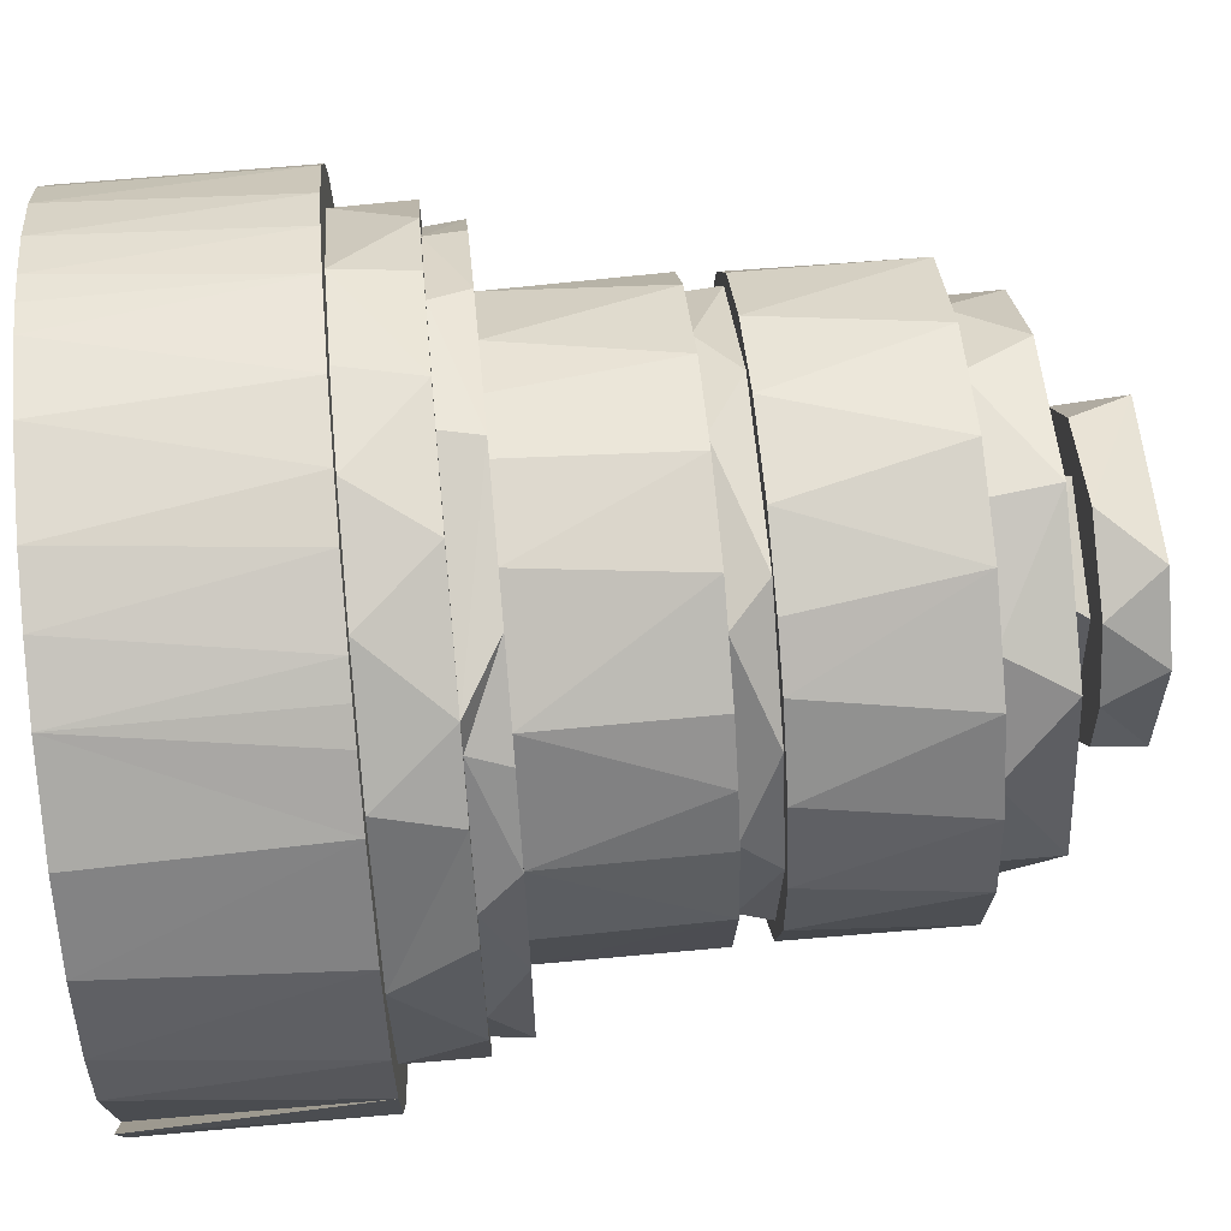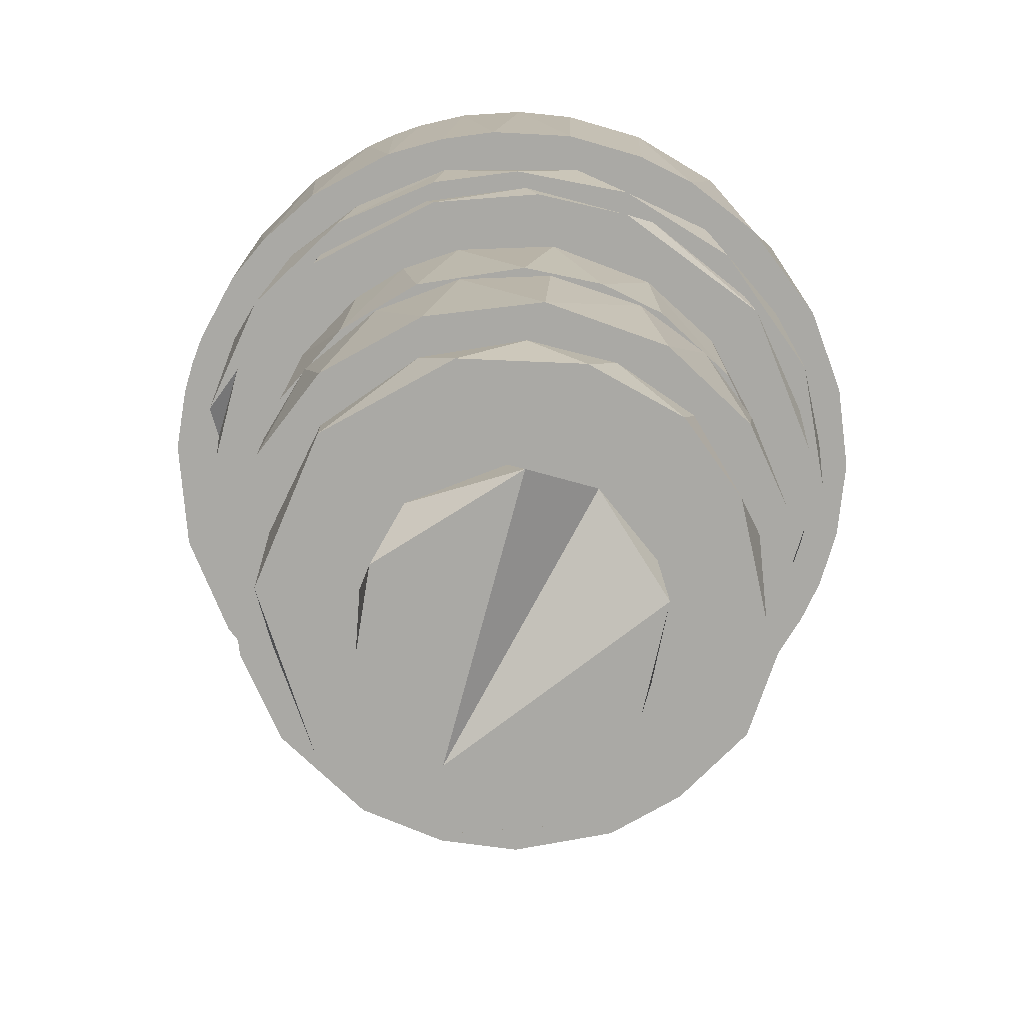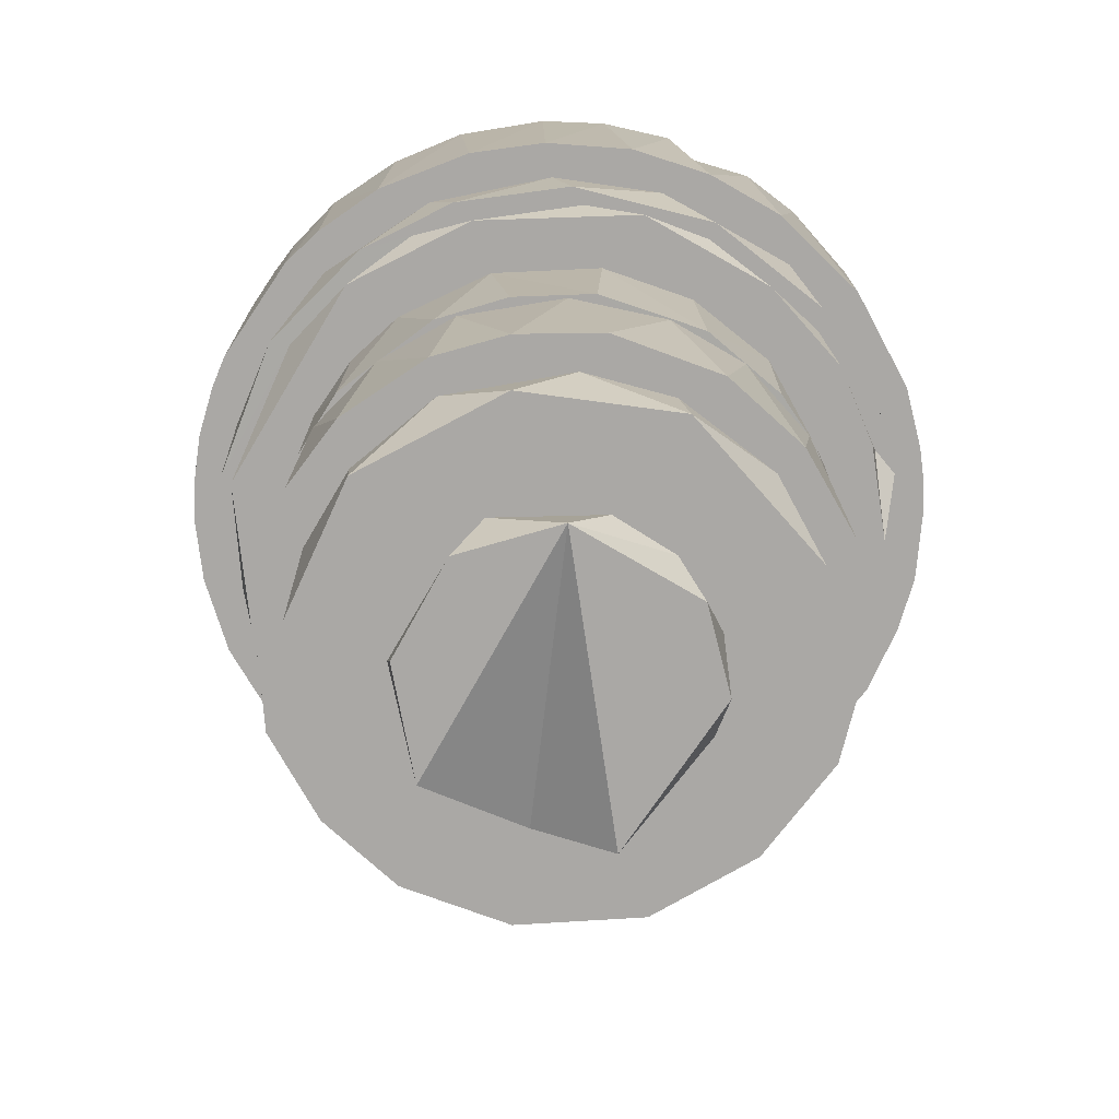
<metadata>
{"format":"obj","ext":"obj","renderer":"f3d","projection":"perspective","resolution":1024,"background":"white","views":[{"elev":63.6,"azim":84.6,"up":"+Y"},{"elev":-75.3,"azim":-141.4,"up":"+Z"},{"elev":-75.2,"azim":62.0,"up":"+Z"}]}
</metadata>
<code>
o Head_Camera_Head_Camera
v 0.01979 0.001797 0.0007
v 0.01792 0.008666 0.0007
v 0.01202 0.01576 0.0007
v 0.00531 0.01923 0.0007
v -0.000281 0.0199 0.0007
v -0.002111 -0.01985 0.0007
v 0.007511 -0.01896 0.0007
v 0.01543 -0.01258 0.0007
v 0.0188 -0.006543 0.0007
v -0.007071 0.01861 0.0007
v -0.01459 0.01328 0.0007
v -0.0193 0.00488 0.0007
v -0.01886 -0.00534 0.0007
v -0.0119 -0.01645 0.0007
v 0.006289 -0.0193 0.0017
v -0.007508 -0.01886 0.0017
v 0.01435 -0.01407 0.0017
v 0.01942 -0.005923 0.0017
v -0.01702 -0.01107 0.0017
v -0.02012 -0.001074 0.0017
v 0.002676 0.02033 0.0017
v -0.009478 0.01778 0.0017
v 0.01386 0.01458 0.0017
v -0.01552 0.01276 0.0017
v -0.01895 0.006687 0.0017
v 0.0193 0.006287 0.0017
v 0.02095 0.001691 0.001699
v 0.02037 0.005198 0.0017
v 0.01867 0.009707 0.0017
v 0.01581 0.0139 0.0017
v -0.02097 -0.001322 0.001699
v -0.02016 -0.006072 0.0017
v -0.01833 -0.01029 0.0017
v -0.01556 -0.0142 0.0017
v -0.01208 -0.0172 0.0017
v -0.000206 0.02104 0.0017
v -0.004351 0.02054 0.0017
v -0.006125 0.02009 0.0017
v -0.007852 0.01948 0.0017
v -0.01048 0.01822 0.0017
v -0.01348 0.01612 0.0017
v -0.01586 0.01379 0.0017
v -0.01856 0.009966 0.0017
v -0.02053 0.004681 0.0017
v -0.00911 -0.01894 0.0017
v 0.004977 0.02045 0.0017
v 0.00822 0.01932 0.0017
v 0.01154 0.01761 0.0017
v 0.02071 -0.003597 0.0017
v 0.02095 -0.001577 -0.0105
v 0.01966 -0.007423 0.0017
v 0.01808 -0.01073 0.0017
v 0.01507 -0.0147 0.0017
v 0.01175 -0.01742 0.0017
v 0.007802 -0.01955 0.0017
v 0.004351 -0.02054 0.0017
v 0.002543 -0.02084 0.0017
v -0.001959 -0.02094 0.0017
v 0.00163 -0.02092 -0.00745
v -0.005476 -0.02029 0.0017
v -0.02091 0.002437 -0.0105
v -0.01866 0.004324 -0.0105
v -0.0207 -0.003915 -0.0105
v 0.01879 -0.003456 -0.0105
v 0.02082 0.003036 -0.0105
v -0.00952 0.01872 -0.0105
v -0.006357 0.02007 -0.0105
v -0.002848 0.0188 -0.0105
v 0.002247 0.01896 -0.0105
v -0.01221 0.0171 -0.0105
v -0.008438 0.01716 -0.0105
v -0.0157 0.014 -0.0105
v -0.01974 0.007223 -0.0105
v -0.01829 0.01034 -0.0105
v -0.01475 0.01212 -0.0105
v -0.01907 -0.008845 -0.0105
v -0.01605 -0.01078 -0.0105
v -0.01888 -0.002521 -0.0105
v -0.01651 -0.01303 -0.0105
v -0.004254 -0.01858 -0.0105
v -0.01054 -0.01818 -0.0105
v -0.009013 -0.01678 -0.0105
v -0.01336 -0.01622 -0.0105
v 0.008354 0.01717 -0.0105
v 0.01145 0.0176 -0.0105
v 0.009873 0.01853 -0.0105
v 0.00605 0.02015 -0.0105
v 0.01294 0.01654 -0.0105
v 0.01413 0.01284 -0.0105
v 0.01561 0.01413 -0.0105
v 0.01861 0.004773 -0.0105
v 0.01907 0.008965 -0.0105
v 0.02015 -0.006078 -0.0105
v 0.005914 -0.01813 -0.0105
v 0.0122 -0.0147 -0.0105
v 0.01154 -0.01759 -0.0105
v 0.0157 -0.014 -0.0105
v 0.01667 -0.009309 -0.0105
v 0.01818 -0.01054 -0.0105
v 0.007852 -0.01948 -0.0105
v -0.001127 0.02102 -0.0105
v -0.001024 -0.02098 -0.0105
v -0.002938 -0.02079 -0.0105
v -0.005789 -0.02021 -0.0105
v -0.00822 -0.01932 -0.0105
v 0.001542 -0.01896 -0.0105
v 0.002938 0.02079 -0.0105
v 0.005405 -0.02031 -0.0105
v 0.01149 0.01513 -0.0145
v 0.00012 0.01817 -0.0145
v 0.005109 0.01841 -0.0145
v 0.01778 0.006908 -0.0145
v 0.01652 0.007379 -0.0145
v 0.01477 0.01209 -0.0145
v 0.01218 0.01346 -0.0145
v 0.01912 -0.000437 -0.0145
v 0.01815 -0.000339 -0.0145
v 0.01066 -0.01482 -0.0145
v 0.01659 -0.007276 -0.0145
v 0.01717 -0.008331 -0.0145
v 0.002133 -0.01798 -0.01451
v 0.008634 -0.01698 -0.0145
v 0.01336 -0.01364 -0.0145
v -0.006823 0.0167 -0.0145
v -0.007862 0.01732 -0.0145
v -0.01659 0.007276 -0.0145
v -0.01647 0.009661 -0.0145
v -0.01193 0.01364 -0.0145
v -0.01216 0.01471 -0.0145
v -0.01887 0.002902 -0.0145
v -0.01815 0.000339 -0.0145
v -0.01477 -0.01209 -0.0145
v -0.01837 -0.005454 -0.0145
v -0.01652 -0.007379 -0.0145
v -0.00486 -0.01738 -0.0145
v -0.006449 -0.01803 -0.0145
v -0.01159 -0.01406 -0.0145
v -0.01122 -0.01536 -0.0145
v -0.001822 0.01903 -0.0145
v 0.001774 -0.01904 -0.0145
v -0.01577 0.008879 -0.0165
v -0.01426 0.004939 -0.0165
v -0.01825 -0.000468 -0.0165
v -0.01506 -0.000214 -0.0165
v -0.01243 0.01309 -0.0165
v -0.007298 0.01658 -0.0165
v -0.003429 0.01463 -0.0165
v -0.000125 0.01502 -0.0165
v -0.01119 0.01013 -0.0165
v -0.006687 0.01347 -0.0165
v -0.01561 -0.009143 -0.0165
v -0.01406 -0.005498 -0.0165
v -0.01082 -0.01053 -0.0165
v -0.005886 -0.01389 -0.0165
v -0.01261 -0.01282 -0.0165
v -0.005889 -0.01738 -0.0165
v -0.000335 -0.01505 -0.0165
v 0.004517 0.01437 -0.0165
v 0.008208 0.0161 -0.0165
v 0.01261 0.01282 -0.0165
v 0.01034 0.01108 -0.0165
v 0.01406 0.005498 -0.0165
v 0.01561 0.009143 -0.0165
v 0.01766 0.003658 -0.0165
v 0.01506 0.000214 -0.0165
v 0.01786 -0.004309 -0.0165
v 0.01119 -0.01013 -0.0165
v 0.01426 -0.004939 -0.0165
v 0.006687 -0.01347 -0.0165
v 0.01324 -0.01235 -0.0165
v 0.003354 -0.01464 -0.0165
v 0.006933 -0.01678 -0.0165
v 0.000602 0.01822 -0.0165
v -0.01153 0.008172 -0.0255
v -0.01424 -2.6e-05 -0.0255
v -0.01434 0.004569 -0.0255
v -0.01509 -0.000575 -0.0255
v -0.004645 0.01438 -0.0255
v 0.000335 0.01505 -0.0255
v -0.000988 0.01404 -0.0255
v -0.00684 0.0123 -0.0255
v -0.009935 0.01136 -0.0255
v -0.01276 0.007929 -0.0255
v -0.01184 -0.009279 -0.0255
v -0.014 -0.005503 -0.0255
v -0.01153 -0.008105 -0.0255
v -0.009099 -0.01196 -0.0255
v -0.005251 -0.01327 -0.0255
v -0.004471 -0.01441 -0.0255
v -0.000492 -0.01499 -0.0255
v 0.007323 0.01238 -0.0255
v 0.005462 0.01411 -0.0255
v 0.01025 0.01099 -0.0255
v 0.014 0.005503 -0.0255
v 0.01339 0.004617 -0.0255
v 0.0125 0.008302 -0.0255
v 0.01509 0.000575 -0.0255
v 0.01401 -0.001531 -0.0255
v 0.01066 -0.009559 -0.0255
v 0.01413 -0.005302 -0.0255
v 0.003329 -0.01473 -0.0255
v 0.003789 -0.01358 -0.0255
v 0.009039 -0.01205 -0.0255
v 0.0119 -0.009165 -0.0255
v -0.01497 0.001618 -0.0275
v -0.01413 0.000519 -0.0275
v -0.01381 0.005978 -0.0275
v -0.01141 0.008614 -0.0275
v 0.002899 0.01478 -0.0275
v -0.002253 0.01486 -0.0275
v 0.005355 0.01327 -0.0275
v -0.00418 0.01348 -0.0275
v -0.006944 0.01334 -0.0275
v -0.01097 0.01037 -0.0275
v -0.01478 -0.002835 -0.0275
v -0.01228 -0.007167 -0.0275
v -0.01305 -0.007473 -0.0275
v -0.00937 -0.01184 -0.0275
v -0.006629 -0.01247 -0.0275
v -0.004471 -0.01441 -0.0275
v 0.000788 -0.01414 -0.0275
v 0.001584 -0.01501 -0.0275
v 0.007186 0.01318 -0.0275
v 0.009924 0.01132 -0.0275
v 0.01113 0.008612 -0.0275
v 0.01305 0.007472 -0.0275
v 0.01478 0.002834 -0.0275
v 0.01388 0.002702 -0.0275
v 0.01497 -0.001618 -0.0275
v 0.01323 -0.004891 -0.0275
v 0.01354 -0.006681 -0.0275
v 0.008692 -0.01123 -0.0275
v 0.01008 -0.01121 -0.0275
v 0.006141 -0.0137 -0.0275
v -0.01071 0.01071 -0.0365
v -0.005314 0.01407 -0.0365
v -0.003815 0.01252 -0.0365
v 0.00245 0.01292 -0.0365
v -0.008738 0.009749 -0.0365
v -0.01426 0.004939 -0.0365
v -0.01165 0.005884 -0.0365
v -0.01306 0.001219 -0.0365
v -0.01507 -0.000993 -0.0365
v -0.01183 -0.006021 -0.0365
v -0.01381 -0.005929 -0.0365
v -0.011 -0.01034 -0.0365
v -0.006666 -0.01127 -0.0365
v 0.006079 0.01377 -0.0365
v 0.011 0.01034 -0.0365
v 0.008192 0.01018 -0.0365
v 0.01306 -0.000567 -0.0365
v 0.01206 0.005367 -0.0365
v 0.01507 0.000993 -0.0365
v 0.01381 0.00593 -0.0365
v 0.009256 -0.01188 -0.0365
v 0.007778 -0.01067 -0.0365
v 0.01206 -0.008947 -0.0365
v 0.01198 -0.005277 -0.0365
v 0.01426 -0.004939 -0.0365
v 0.002695 -0.01274 -0.0365
v 0.000737 0.0151 -0.0365
v -0.004592 -0.01444 -0.0365
v -0.001831 -0.01293 -0.0365
v 0.000385 -0.01502 -0.0365
v 0.004601 -0.01436 -0.0365
v -0.0129 0.002203 -0.04
v -0.01078 0.007428 -0.04
v -0.002985 0.004194 -0.04
v 0.003068 0.004784 -0.04
v -0.005247 -0.001593 -0.04
v -0.01262 -0.002911 -0.04
v 0.01324 -0.000114 -0.04
v 0.009867 0.008892 -0.04
v 0.004382 -0.003186 -0.04
v -0.005759 0.01179 -0.04
v 0.002115 0.01313 -0.04
v -0.001521 -0.004792 -0.04
v -0.009664 -0.008905 -0.04
v 0.003215 -0.01278 -0.04
v -0.004475 -0.0123 -0.04
v 0.01032 -0.007982 -0.04
v -0.002526 0.004887 -0.042
v -0.007487 0.002436 -0.042
v -0.005119 -0.000655 -0.042
v -0.007498 -0.002345 -0.042
v -0.001176 -0.005165 -0.042
v 0.005212 0.005858 -0.042
v 0.003849 0.003523 -0.042
v 0.007461 0.002224 -0.042
v 0.00773 -0.001376 -0.042
v 0.004809 -0.002507 -0.042
v 0.004893 -0.006419 -0.042
v 0.000598 0.007922 -0.042
v -0.004685 0.006264 -0.042
v -0.003304 -0.007268 -0.042
v 0.003251 -0.007306 -0.045
v -0.005682 0.006109 -0.045
v 0.003323 0.007107 -0.045
v 0.007107 -0.003324 -0.045
v -0.002376 -0.007397 -0.045
v -0.007076 -0.003623 -0.045
v 0.006812 0.003933 -0.045
f 1 2 3
f 1 3 4
f 1 4 5
f 6 7 8
f 6 8 9
f 6 9 1
f 1 5 10
f 1 10 11
f 1 11 12
f 1 12 13
f 6 1 13
f 6 13 14
f 15 6 16
f 6 15 7
f 15 17 7
f 7 17 8
f 17 18 8
f 8 18 9
f 9 18 1
f 6 14 16
f 16 14 19
f 14 13 19
f 19 13 20
f 5 21 10
f 21 22 10
f 5 4 21
f 4 3 21
f 21 3 23
f 10 22 11
f 22 24 11
f 24 25 11
f 11 25 12
f 25 20 12
f 12 20 13
f 3 2 23
f 23 2 26
f 2 1 26
f 26 1 18
f 18 27 26
f 27 28 26
f 28 29 26
f 26 29 23
f 29 30 23
f 31 32 20
f 20 32 19
f 32 33 19
f 33 34 19
f 19 34 16
f 34 35 16
f 21 36 37
f 37 38 21
f 38 39 21
f 21 39 22
f 39 40 22
f 40 41 22
f 22 41 24
f 41 42 24
f 42 43 24
f 24 43 25
f 43 44 25
f 25 44 20
f 35 45 16
f 46 21 47
f 47 21 48
f 21 23 48
f 48 23 30
f 18 49 50
f 49 18 51
f 51 18 52
f 18 17 52
f 52 17 53
f 53 17 54
f 17 15 54
f 54 15 55
f 55 15 56
f 15 16 56
f 56 16 57
f 16 58 57
f 57 58 59
f 60 58 16
f 60 16 45
f 21 46 36
f 31 20 61
f 18 50 27
f 61 20 44
f 61 62 63
f 50 64 65
f 66 67 68
f 68 67 69
f 70 66 71
f 71 66 68
f 72 70 71
f 61 73 62
f 73 74 62
f 62 74 75
f 74 72 75
f 75 72 71
f 76 63 77
f 77 63 78
f 79 76 77
f 80 81 82
f 81 83 82
f 83 79 82
f 82 79 77
f 84 69 85
f 85 69 86
f 86 69 87
f 88 84 85
f 89 84 90
f 90 84 88
f 91 89 92
f 92 89 90
f 64 91 65
f 65 91 92
f 50 93 64
f 94 95 96
f 96 95 97
f 95 98 97
f 97 98 99
f 99 98 93
f 98 64 93
f 96 100 94
f 69 67 101
f 102 103 104
f 102 104 105
f 102 105 106
f 105 81 80
f 105 80 106
f 69 101 107
f 69 107 87
f 100 106 94
f 102 106 100
f 102 100 108
f 102 108 59
f 62 78 63
f 109 110 111
f 112 113 114
f 113 115 114
f 114 115 109
f 116 113 112
f 113 116 117
f 118 119 120
f 119 117 120
f 120 117 116
f 121 118 122
f 122 118 123
f 123 118 120
f 124 125 110
f 126 127 128
f 127 129 128
f 128 129 124
f 129 125 124
f 127 126 130
f 126 131 130
f 132 133 134
f 134 133 131
f 133 130 131
f 135 136 137
f 136 138 137
f 138 132 137
f 137 132 134
f 121 136 135
f 110 139 111
f 140 121 122
f 139 110 125
f 140 136 121
f 141 142 143
f 142 144 143
f 145 146 147
f 147 146 148
f 149 145 150
f 141 145 149
f 149 142 141
f 151 143 152
f 152 143 144
f 153 151 152
f 154 155 153
f 155 151 153
f 156 155 154
f 157 156 154
f 158 148 159
f 160 158 159
f 161 158 160
f 162 161 163
f 163 161 160
f 164 162 163
f 162 164 165
f 164 166 165
f 167 168 166
f 168 165 166
f 169 167 170
f 170 167 166
f 171 169 172
f 172 169 170
f 171 172 157
f 148 146 173
f 148 173 159
f 156 157 172
f 156 172 121
f 150 145 147
f 174 175 176
f 176 175 177
f 178 179 180
f 181 178 180
f 182 178 181
f 181 174 182
f 182 174 183
f 183 174 176
f 184 185 186
f 186 185 175
f 185 177 175
f 187 184 188
f 188 184 186
f 189 187 188
f 189 188 190
f 191 180 192
f 193 191 192
f 194 195 196
f 195 191 196
f 196 191 193
f 197 195 194
f 195 197 198
f 199 198 200
f 201 202 203
f 202 199 203
f 203 199 204
f 204 199 200
f 201 190 202
f 190 188 202
f 180 179 192
f 200 198 197
f 205 206 207
f 206 208 207
f 209 210 211
f 211 210 212
f 210 213 212
f 212 213 208
f 213 214 208
f 214 207 208
f 205 215 206
f 206 215 216
f 215 217 216
f 217 218 216
f 216 218 219
f 218 220 219
f 219 220 221
f 221 220 222
f 209 211 223
f 223 211 224
f 211 225 224
f 224 225 226
f 226 225 227
f 225 228 227
f 227 228 229
f 229 230 231
f 230 232 231
f 231 232 233
f 233 232 234
f 232 221 234
f 234 221 222
f 229 228 230
f 235 236 237
f 237 236 238
f 239 235 237
f 240 235 241
f 241 235 239
f 241 242 240
f 240 242 243
f 244 243 242
f 245 243 244
f 245 244 246
f 247 246 244
f 248 249 238
f 250 238 249
f 251 252 253
f 253 252 254
f 254 252 249
f 252 250 249
f 255 256 257
f 256 258 257
f 257 258 259
f 258 251 259
f 259 251 253
f 260 256 255
f 238 236 261
f 262 246 247
f 262 247 263
f 262 263 264
f 238 261 248
f 265 263 260
f 265 260 255
f 264 263 265
f 266 267 268
f 268 267 269
f 268 270 266
f 271 266 270
f 272 269 273
f 272 274 269
f 269 267 275
f 269 275 276
f 271 270 277
f 271 277 278
f 278 277 279
f 279 263 280
f 279 280 278
f 269 276 273
f 281 277 274
f 281 274 272
f 279 277 281
f 282 283 284
f 283 285 284
f 284 285 286
f 287 282 288
f 287 288 289
f 289 288 290
f 288 291 290
f 290 291 292
f 292 291 286
f 282 293 294
f 294 283 282
f 295 286 285
f 282 287 293
f 295 296 292
f 295 292 286
f 297 298 299
f 297 299 283
f 300 301 299
f 299 298 302
f 300 299 296
f 301 283 299
f 36 46 107
f 107 46 87
f 87 46 47
f 48 30 90
f 90 30 29
f 92 29 28
f 93 49 51
f 52 53 97
f 53 54 96
f 96 54 55
f 101 36 107
f 87 47 86
f 47 48 86
f 86 48 85
f 85 48 88
f 88 48 90
f 90 29 92
f 92 28 65
f 28 27 65
f 50 49 93
f 93 51 99
f 51 52 99
f 99 52 97
f 97 53 96
f 66 40 39
f 37 36 101
f 66 39 67
f 39 38 67
f 38 37 67
f 67 37 101
f 27 50 65
f 102 58 103
f 103 58 60
f 104 60 45
f 83 35 34
f 79 34 33
f 32 31 63
f 43 42 72
f 72 42 41
f 70 41 40
f 103 60 104
f 104 45 105
f 105 45 81
f 45 35 81
f 81 35 83
f 83 34 79
f 79 33 76
f 33 32 76
f 76 32 63
f 61 44 73
f 44 43 73
f 73 43 74
f 74 43 72
f 72 41 70
f 70 40 66
f 96 55 100
f 100 55 108
f 55 56 108
f 108 56 59
f 56 57 59
f 59 58 102
f 31 61 63
f 112 114 91
f 91 114 89
f 94 122 95
f 95 122 123
f 71 68 139
f 68 69 139
f 111 139 69
f 84 111 69
f 84 89 109
f 114 109 89
f 91 64 116
f 64 98 120
f 120 98 123
f 123 98 95
f 125 71 139
f 111 84 109
f 116 112 91
f 120 116 64
f 133 132 77
f 71 125 129
f 140 106 80
f 82 77 138
f 132 138 77
f 133 77 78
f 127 62 75
f 127 75 129
f 129 75 71
f 122 94 140
f 140 94 106
f 140 80 136
f 136 80 82
f 136 82 138
f 130 133 78
f 78 62 130
f 127 130 62
f 110 109 173
f 173 109 159
f 159 109 115
f 113 117 164
f 119 118 170
f 159 115 160
f 160 115 163
f 115 113 163
f 163 113 164
f 164 117 166
f 117 119 166
f 166 119 170
f 170 118 172
f 146 124 173
f 124 110 173
f 156 121 135
f 134 131 143
f 126 128 141
f 135 137 156
f 156 137 155
f 155 137 151
f 137 134 151
f 151 134 143
f 131 126 143
f 143 126 141
f 141 128 145
f 145 128 146
f 128 124 146
f 118 121 172
f 194 196 162
f 162 196 161
f 178 150 147
f 179 178 147
f 147 148 179
f 148 158 179
f 192 179 158
f 158 161 192
f 194 162 197
f 197 162 165
f 197 165 168
f 197 168 200
f 200 168 167
f 200 167 204
f 204 167 203
f 203 167 169
f 192 161 193
f 193 161 196
f 185 184 152
f 152 184 153
f 203 169 201
f 201 169 171
f 150 178 182
f 157 190 201
f 157 154 189
f 154 153 187
f 184 187 153
f 185 152 177
f 177 152 144
f 177 144 142
f 177 142 176
f 176 142 183
f 183 142 149
f 183 149 182
f 182 149 150
f 201 171 157
f 190 157 189
f 189 154 187
f 180 191 211
f 211 191 225
f 191 195 225
f 198 199 230
f 199 202 232
f 225 195 228
f 195 198 228
f 228 198 230
f 230 199 232
f 181 180 212
f 180 211 212
f 219 188 216
f 188 186 216
f 186 175 216
f 175 174 208
f 174 181 208
f 221 188 219
f 216 175 206
f 206 175 208
f 208 181 212
f 232 202 221
f 188 221 202
f 254 226 227
f 234 255 233
f 254 249 226
f 234 265 255
f 213 210 236
f 209 261 210
f 209 223 248
f 224 226 249
f 236 210 261
f 261 209 248
f 248 223 224
f 248 224 249
f 253 254 227
f 227 229 253
f 259 253 229
f 229 231 259
f 257 259 231
f 231 233 257
f 255 257 233
f 245 217 215
f 245 246 217
f 236 235 213
f 213 235 214
f 234 222 265
f 264 265 222
f 262 264 222
f 222 220 262
f 218 217 246
f 262 220 218
f 262 218 246
f 243 245 215
f 215 205 243
f 240 243 205
f 205 207 240
f 235 240 207
f 207 214 235
f 273 252 272
f 279 281 256
f 276 275 237
f 237 238 276
f 238 250 276
f 273 276 250
f 273 250 252
f 252 251 272
f 251 258 272
f 281 272 258
f 258 256 281
f 237 275 239
f 279 256 260
f 278 244 271
f 260 263 279
f 280 263 247
f 280 247 278
f 278 247 244
f 244 242 271
f 266 271 242
f 242 241 266
f 267 266 241
f 241 239 267
f 275 267 239
f 282 269 288
f 288 269 291
f 282 268 269
f 274 291 269
f 277 270 286
f 284 270 282
f 270 268 282
f 286 270 284
f 291 274 286
f 274 277 286
f 287 289 302
f 293 287 298
f 298 287 302
f 302 289 299
f 289 290 299
f 290 292 299
f 299 292 296
f 294 293 297
f 293 298 297
f 295 285 301
f 283 294 297
f 300 295 301
f 295 300 296
f 285 283 301

</code>
